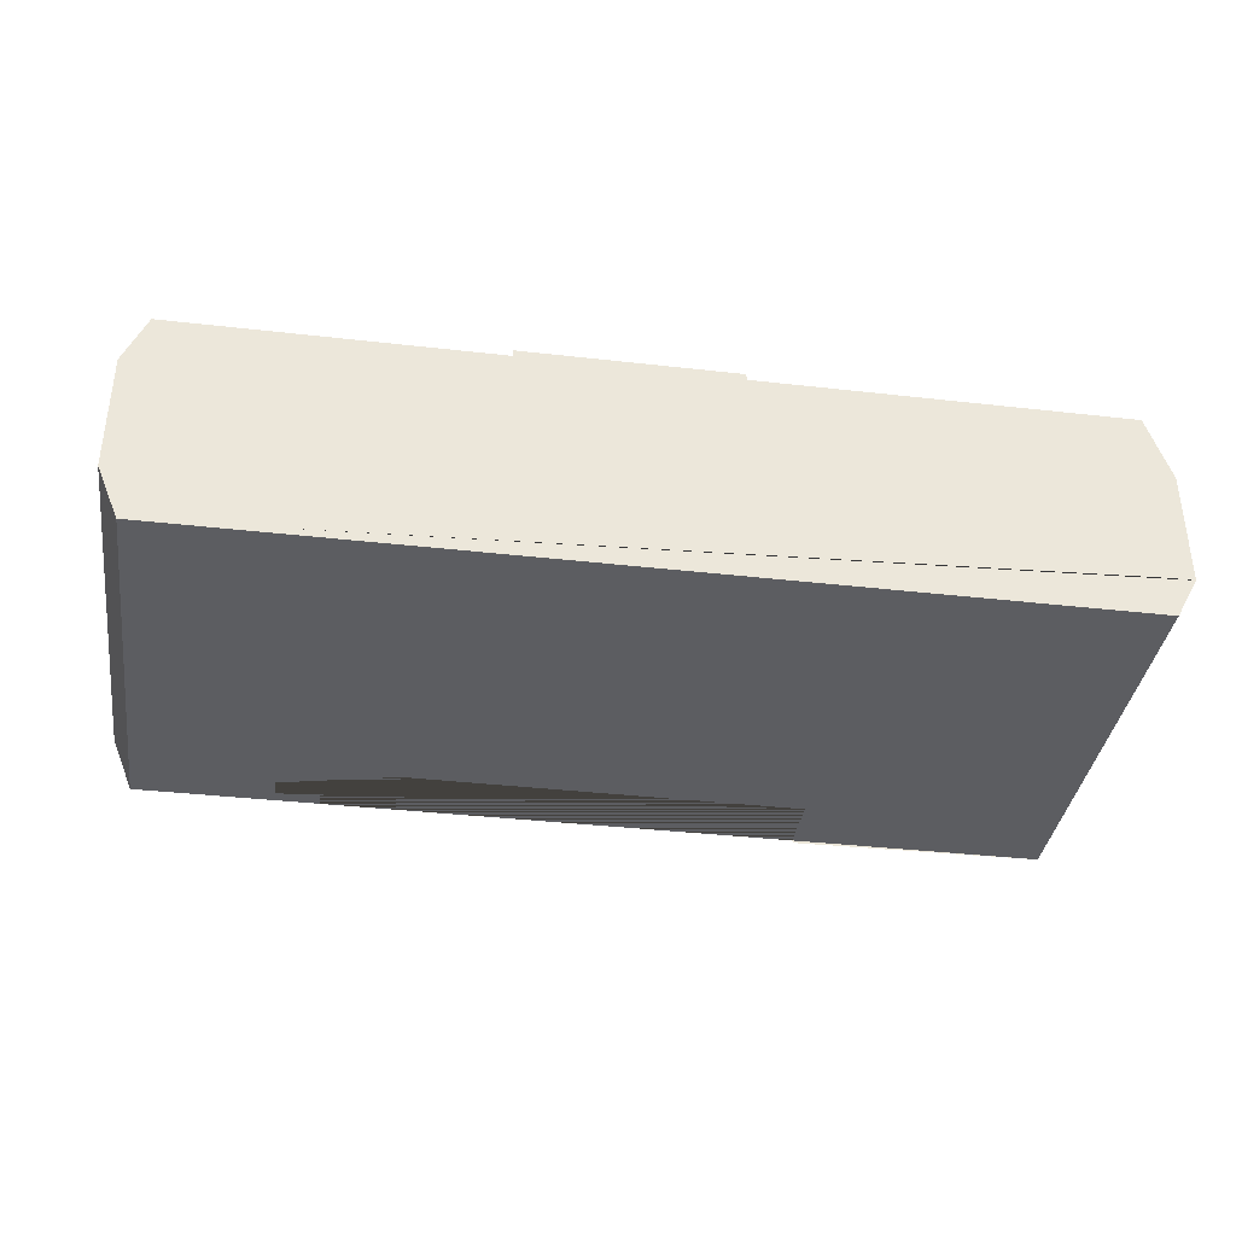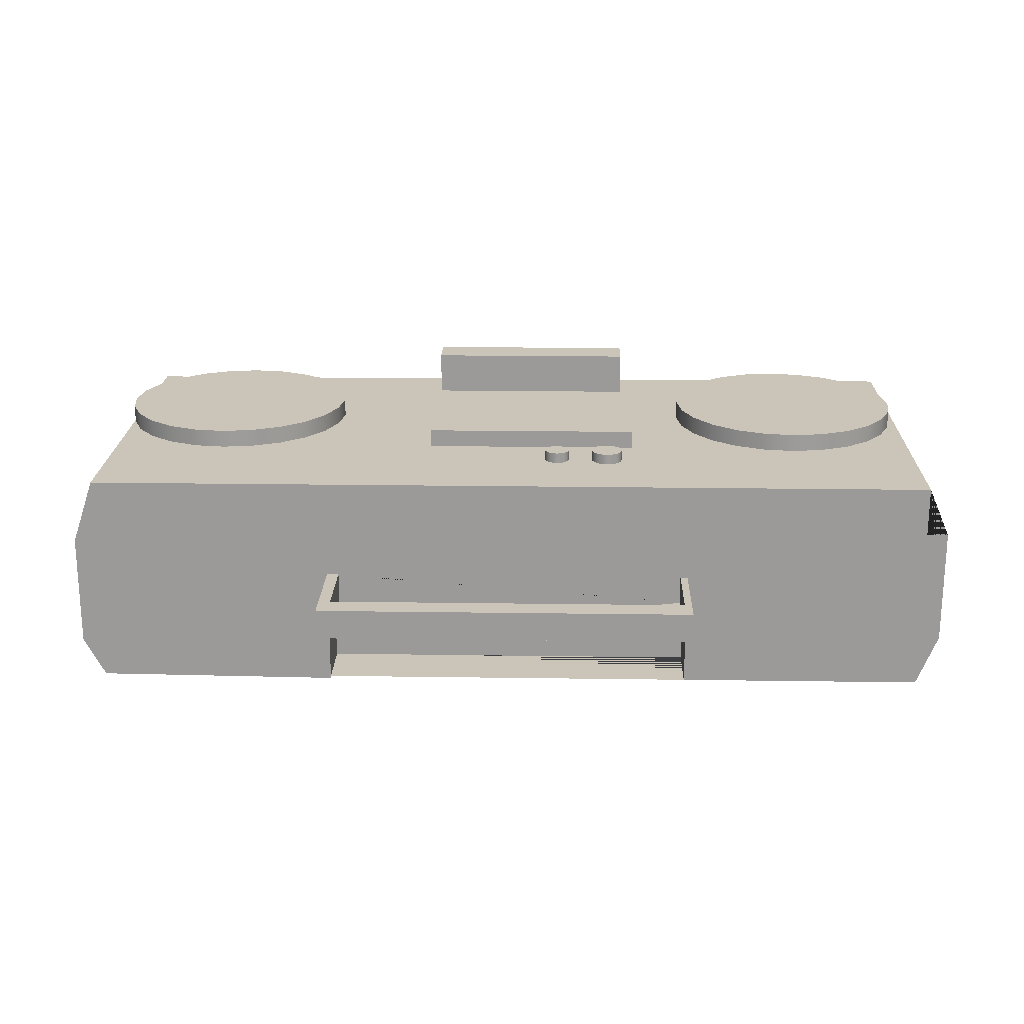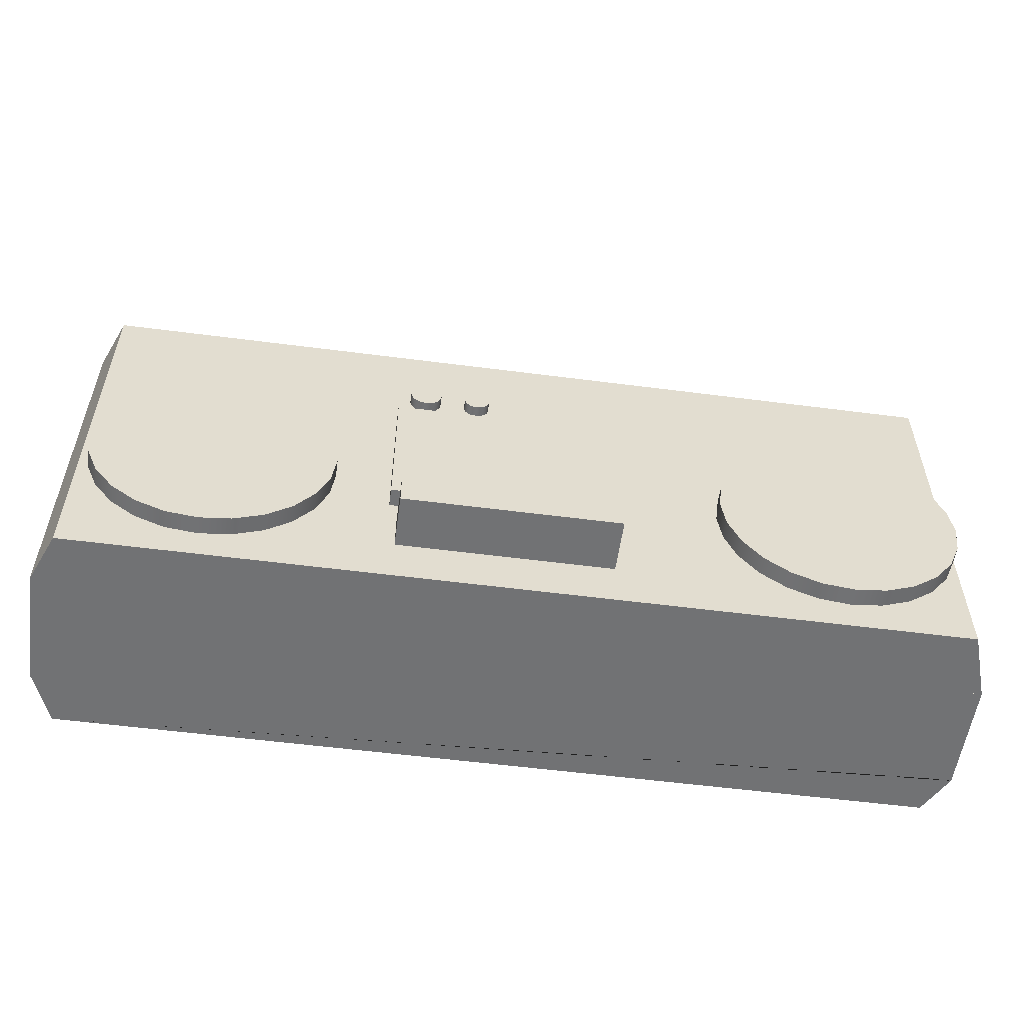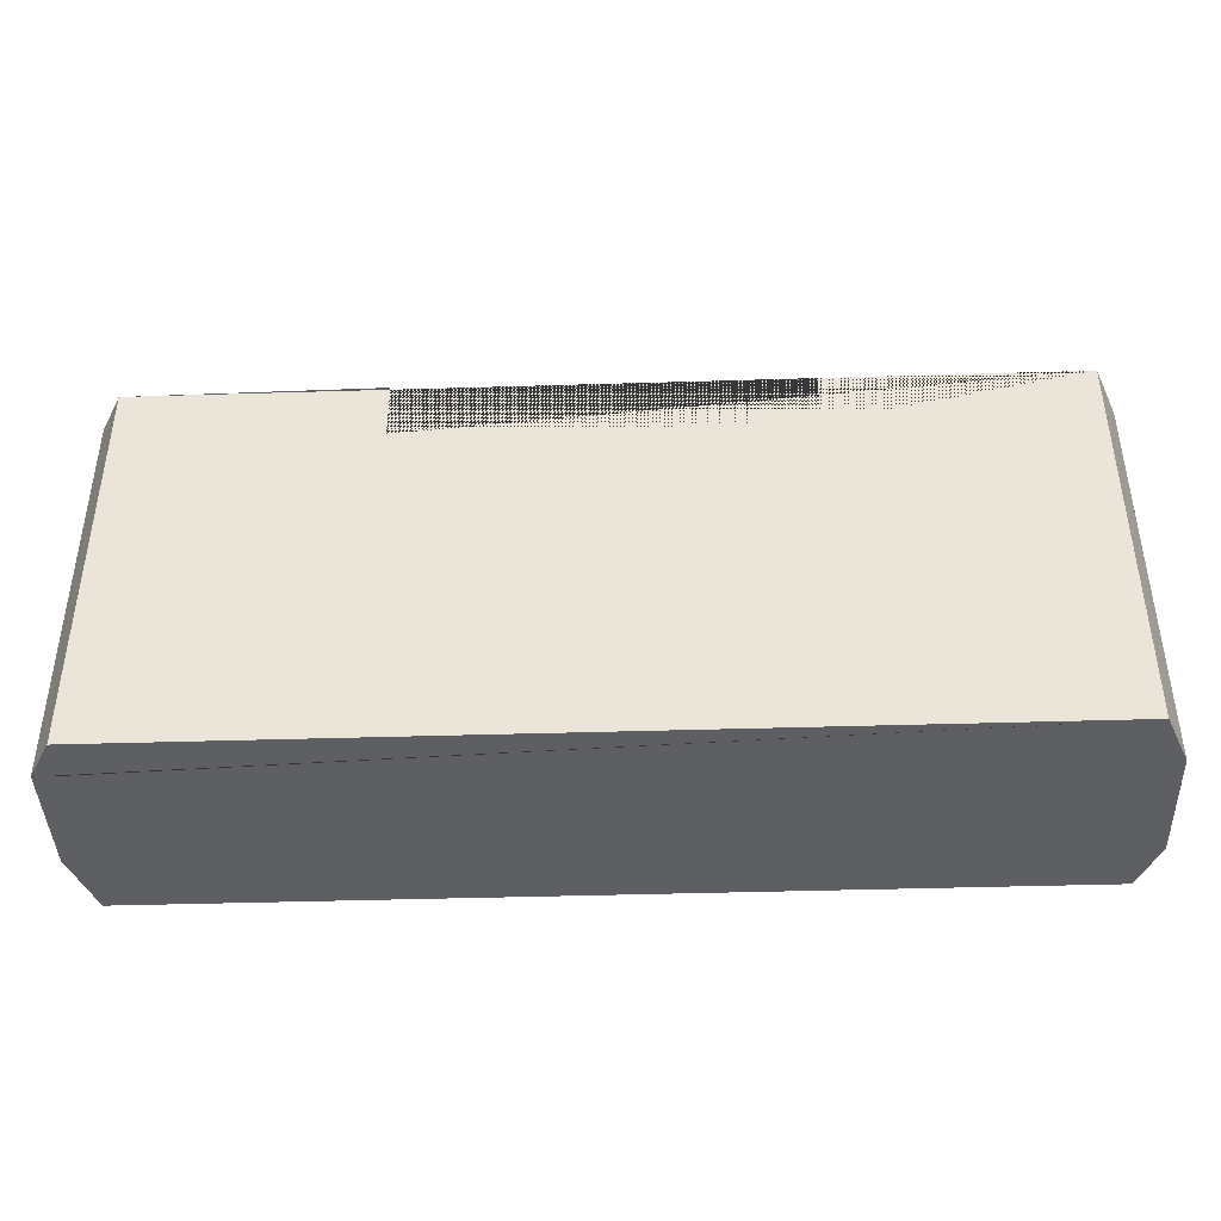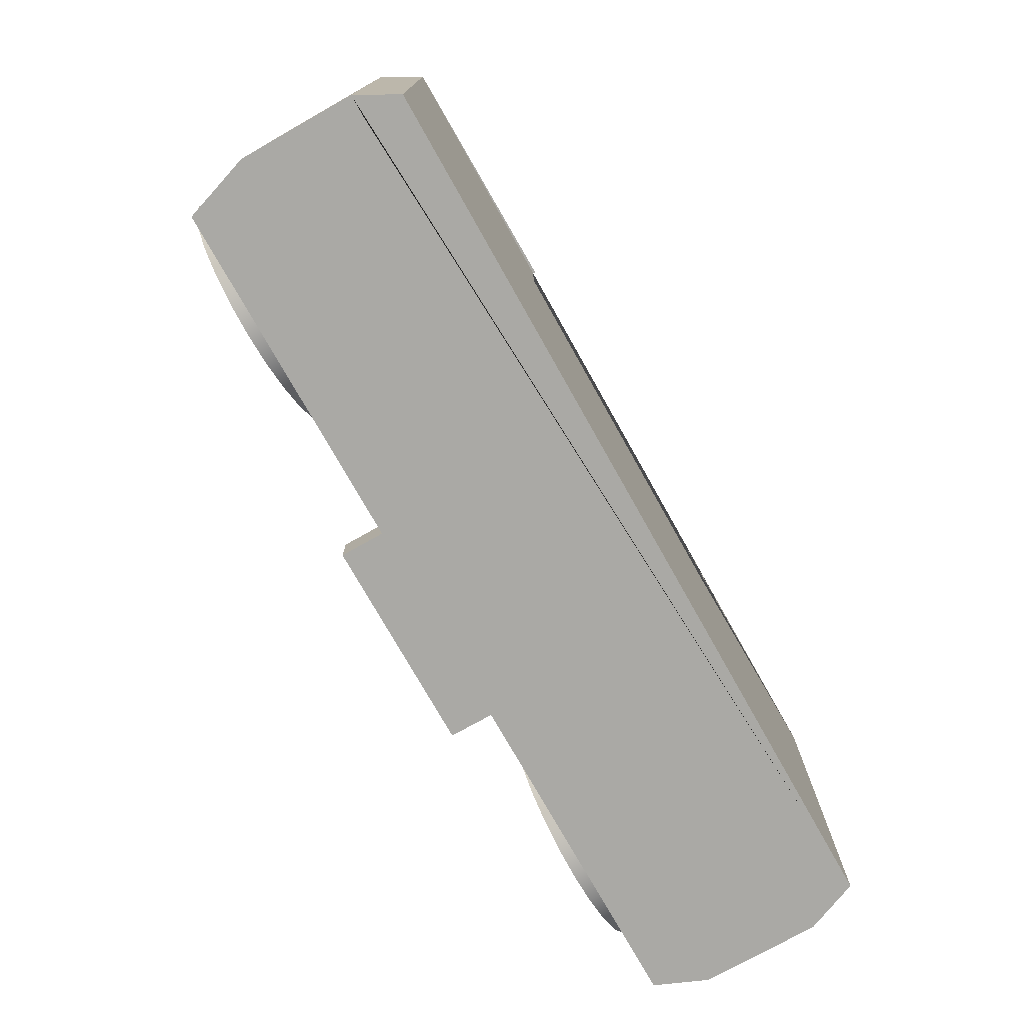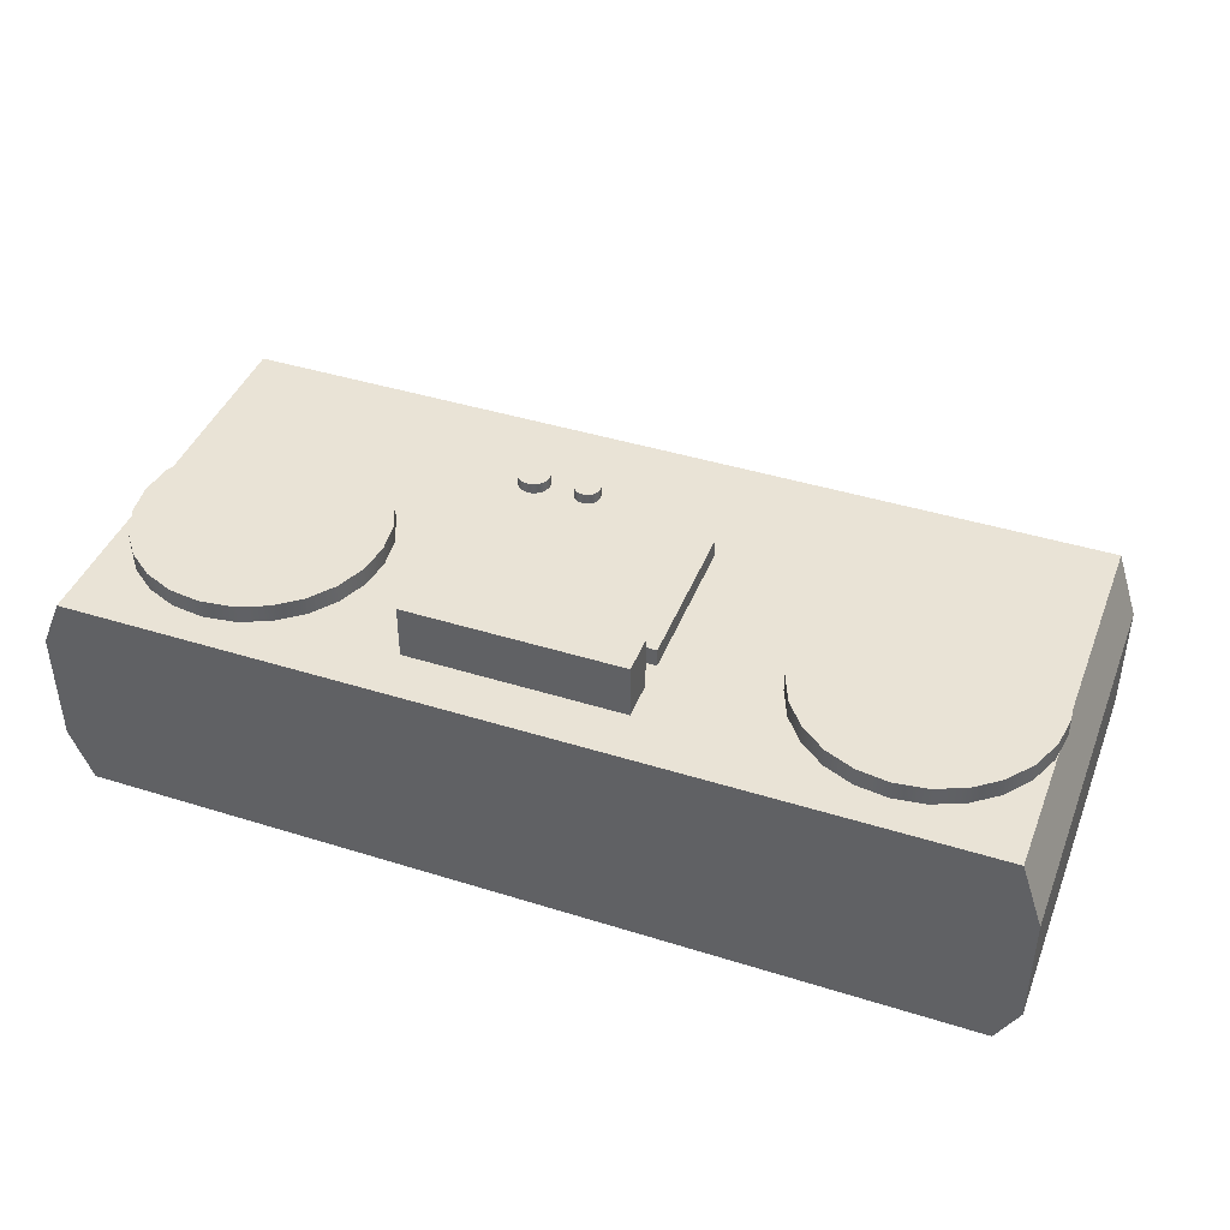
<metadata>
{"format":"obj","ext":"obj","renderer":"f3d","projection":"perspective","resolution":1024,"background":"white","views":[{"elev":-37.0,"azim":-8.4,"up":"+Z"},{"elev":20.3,"azim":-178.5,"up":"+Z"},{"elev":-55.4,"azim":-7.8,"up":"+Y"},{"elev":-42.0,"azim":-177.9,"up":"+Y"},{"elev":-75.3,"azim":119.4,"up":"+Y"},{"elev":42.3,"azim":20.5,"up":"+Z"}]}
</metadata>
<code>
g Mesh1 boombox1 Model
v 174.5 279.2 -1024
v 174.5 279.2 -996.3
v 174.5 0 -996.3
v 174.5 0 -1024
f 1 2 3 4
v 189.7 279.2 -996.3
f 5 1 2
v 189.7 0 -996.3
f 6 4 1 5
f 4 6 3
v -436.5 0 -1024
v 189.7 0 -916.7
v 174.5 0 -916.7
v 174.5 0 -870.9
v 3.482 0 -870.9
v -263.1 0 -870.9
v -436.5 0 -870.9
v -436.5 0 -905.9
v -451.5 0 -905.9
v -451.5 0 -987.7
v -436.5 0 -987.7
f 7 4 3 6 8 9 10 11 12 13 14 15 16 17
v -436.5 279.2 -1024
v 3.482 279.2 -1024
v 3.482 239.2 -1024
v -263.1 239.2 -1024
v -263.1 279.2 -1024
f 18 7 4 1 19 20 21 22
v -436.5 279.2 -987.7
f 7 17 23 18
f 16 7 17
v -451.5 279.2 -987.7
f 24 18 7 16
f 18 24 23
f 23 17 16 24
v -451.5 279.2 -905.9
f 16 15 25 24
v -436.5 279.2 -905.9
f 14 26 25 15
v -436.5 279.2 -870.9
f 27 26 14 13
f 25 27 26
f 15 13 27 25
f 13 15 14
v -263.1 279.2 -870.9
f 13 12 28 27
v -217.8 34.16 -870.9
f 12 29 28
v -69.09 34.16 -870.9
f 29 12 30
f 11 30 12
v 3.482 279.2 -870.9
f 30 11 31
v 174.5 279.2 -870.9
f 31 11 10 32
v 174.5 279.2 -916.7
f 10 9 33 32
f 8 10 9
v 189.7 279.2 -916.7
f 10 8 34 32
f 8 6 5 34
f 3 2 5 6
v 3.482 279.2 -993.2
v 3.482 279.2 -961.4
v 3.482 279.2 -941.2
f 35 36 37 31 32 33 34 5 2 1 19
v -263.1 279.2 -961.4
v -258.1 279.2 -961.4
v -258.1 279.2 -941.2
v -263.1 279.2 -941.2
v -4.93 279.2 -941.2
v -4.93 279.2 -961.4
v -263.1 279.2 -993.2
f 38 39 40 41 28 31 37 42 43 36 35 44
v 3.482 348 -961.4
v -4.93 331.1 -961.4
v -258.1 331.1 -961.4
v -263.1 348 -961.4
f 45 36 43 46 47 39 38 48
v 3.482 348 -941.2
f 49 37 36 45
v -4.93 348 -941.2
v -4.93 331.1 -941.2
f 49 50 51 42 37
v -263.1 348 -941.2
f 49 45 48 52 50
f 41 52 48 38
v -258.1 331.1 -941.2
f 53 51 50 52 41 40
f 51 53 47 46
f 53 40 39 47
f 40 39 38 41
f 27 28 41 38 44 22 18 23 24 25 26
v -263.1 239.2 -993.2
f 22 44 54 21
v 3.482 239.2 -993.2
f 44 35 55 54
f 35 19 20 55
f 21 54 55 20
f 42 51 46 43
f 36 43 42 37
v -203.8 228.1 -870.9
f 28 56 31
v -206.7 227.7 -870.9
f 28 57 56
v -209.5 226.6 -870.9
f 28 58 57
v -211.8 224.8 -870.9
f 28 59 58
v -213.6 222.5 -870.9
f 28 60 59
v -214.7 219.8 -870.9
f 28 61 60
v -215.1 216.8 -870.9
f 28 62 61
v -214.7 213.9 -870.9
f 28 63 62
v -213.6 211.2 -870.9
f 28 64 63
v -223.7 187.6 -870.9
f 28 65 64
v -223.7 79.62 -870.9
f 28 66 65
f 28 29 66
v -217.8 60.66 -870.9
f 66 29 67
v -217.8 34.16 -833.4
v -217.8 60.66 -833.4
f 67 29 68 69
v -69.09 34.16 -833.4
f 29 30 70 68
v -69.09 60.66 -870.9
v -69.09 60.66 -833.4
f 30 71 72 70
f 30 31 71
v -68.45 79.62 -870.9
f 71 31 73
v -68.45 187.6 -870.9
f 73 31 74
v -161.6 209 -870.9
f 74 31 75
v -159.7 210.5 -870.9
f 75 31 76
v -158.3 212.3 -870.9
f 76 31 77
v -157.4 214.5 -870.9
f 77 31 78
v -157.1 216.8 -870.9
f 78 31 79
v -157.4 219.2 -870.9
f 79 31 80
v -158.3 221.3 -870.9
f 80 31 81
v -159.7 223.2 -870.9
f 81 31 82
v -161.6 224.6 -870.9
f 82 31 83
v -163.8 225.5 -870.9
f 83 31 84
v -166.1 225.8 -870.9
f 84 31 85
v -198.2 226.6 -870.9
f 85 31 86
v -200.9 227.7 -870.9
f 86 31 87
f 87 31 56
v -203.8 228.1 -863.4
v -200.9 227.7 -863.4
f 87 56 88 89
v -206.7 227.7 -863.4
f 56 57 90 88
v -209.5 226.6 -863.4
f 57 58 91 90
v -211.8 224.8 -863.4
f 58 59 92 91
v -213.6 222.5 -863.4
f 59 60 93 92
v -214.7 219.8 -863.4
f 60 61 94 93
v -215.1 216.8 -863.4
f 61 62 95 94
v -214.7 213.9 -863.4
f 62 63 96 95
v -213.6 211.2 -863.4
f 63 64 97 96
v -211.8 208.9 -870.9
v -211.8 208.9 -863.4
f 64 98 99 97
f 64 65 98
v -209.5 207.1 -870.9
f 98 65 100
v -206.7 206 -870.9
f 100 65 101
v -203.8 205.6 -870.9
f 101 65 102
v -166.1 207.8 -870.9
f 65 103 102
v -163.8 208.1 -870.9
f 65 104 103
f 74 104 65
f 74 75 104
v -161.6 209 -863.4
v -163.8 208.1 -863.4
f 104 75 105 106
v -159.7 210.5 -863.4
f 75 76 107 105
v -158.3 212.3 -863.4
f 76 77 108 107
v -157.4 214.5 -863.4
f 77 78 109 108
v -157.1 216.8 -863.4
f 78 79 110 109
v -157.4 219.2 -863.4
f 79 80 111 110
v -158.3 221.3 -863.4
f 80 81 112 111
v -159.7 223.2 -863.4
f 81 82 113 112
v -161.6 224.6 -863.4
f 82 83 114 113
v -163.8 225.5 -863.4
f 83 84 115 114
v -166.1 225.8 -863.4
f 84 85 116 115
v -168.4 225.5 -870.9
v -168.4 225.5 -863.4
f 85 117 118 116
f 86 117 85
v -195.9 224.8 -870.9
f 119 117 86
v -170.6 224.6 -870.9
f 119 120 117
v -172.5 223.2 -870.9
f 119 121 120
v -194.1 222.5 -870.9
f 122 121 119
v -173.9 221.3 -870.9
f 122 123 121
v -193 219.8 -870.9
f 124 123 122
v -174.8 219.2 -870.9
f 124 125 123
v -192.6 216.8 -870.9
f 126 125 124
v -175.1 216.8 -870.9
f 126 127 125
v -174.8 214.5 -870.9
f 126 128 127
v -193 213.9 -870.9
f 129 128 126
v -173.9 212.3 -870.9
f 129 130 128
v -194.1 211.2 -870.9
f 131 130 129
v -172.5 210.5 -870.9
f 131 132 130
v -170.6 209 -870.9
f 131 133 132
v -195.9 208.9 -870.9
f 134 133 131
v -168.4 208.1 -870.9
f 134 135 133
f 134 103 135
v -198.2 207.1 -870.9
f 103 134 136
v -195.9 208.9 -863.4
v -198.2 207.1 -863.4
f 136 134 137 138
v -194.1 211.2 -863.4
f 134 131 139 137
v -193 213.9 -863.4
f 131 129 140 139
v -192.6 216.8 -863.4
f 129 126 141 140
v -193 219.8 -863.4
f 126 124 142 141
v -194.1 222.5 -863.4
f 124 122 143 142
v -195.9 224.8 -863.4
f 122 119 144 143
v -198.2 226.6 -863.4
f 119 86 145 144
f 86 87 89 145
v -203.8 205.6 -863.4
v -200.9 206 -863.4
v -209.5 207.1 -863.4
v -206.7 206 -863.4
f 146 147 138 137 139 140 141 142 143 144 145 89 88 90 91 92 93 94 95 96 97 99 148 149
v -200.9 206 -870.9
f 102 150 147 146
f 102 103 150
f 150 103 136
f 150 136 138 147
f 101 102 146 149
f 100 101 149 148
f 98 100 148 99
v -166.1 207.8 -863.4
v -168.4 208.1 -863.4
f 135 103 151 152
f 103 104 106 151
v -170.6 224.6 -863.4
v -172.5 223.2 -863.4
v -173.9 221.3 -863.4
v -174.8 219.2 -863.4
v -175.1 216.8 -863.4
v -174.8 214.5 -863.4
v -173.9 212.3 -863.4
v -172.5 210.5 -863.4
v -170.6 209 -863.4
f 151 106 105 107 108 109 110 111 112 113 114 115 116 118 153 154 155 156 157 158 159 160 161 152
f 117 120 153 118
f 120 121 154 153
f 121 123 155 154
f 123 125 156 155
f 125 127 157 156
f 127 128 158 157
f 128 130 159 158
f 130 132 160 159
f 132 133 161 160
f 133 135 152 161
v -223.7 187.6 -858.1
v -68.45 187.6 -858.1
f 74 65 162 163
v -223.7 79.62 -858.1
f 65 66 164 162
v -68.45 79.62 -858.1
f 66 73 165 164
f 66 67 73
f 71 73 67
f 71 67 69 72
f 72 69 68 70
f 73 74 163 165
f 162 164 165 163
f 32 34 33
f 33 9 8 34
v 3.482 279.2 -1026
f 1 166 19
g Mesh2 boombox1 Model
v 113.5 26.25 -870.9
v 91.51 23.35 -870.9
v 69.51 26.25 -870.9
v 49.01 34.74 -870.9
v 31.41 48.25 -870.9
v 17.9 65.85 -870.9
v 9.406 86.35 -870.9
v 6.509 108.3 -870.9
v 9.406 130.3 -870.9
v 17.9 150.8 -870.9
v 31.41 168.5 -870.9
v 49.01 182 -870.9
v 69.51 190.5 -870.9
v 91.51 193.3 -870.9
v 113.5 190.5 -870.9
v 134 182 -870.9
v 151.6 168.5 -870.9
v 165.1 150.8 -870.9
v 173.6 130.3 -870.9
v 176.5 108.3 -870.9
v 173.6 86.35 -870.9
v 165.1 65.85 -870.9
v 151.6 48.25 -870.9
v 134 34.74 -870.9
f 167 168 169 170 171 172 173 174 175 176 177 178 179 180 181 182 183 184 185 186 187 188 189 190
v 113.5 26.25 -858.1
v 91.51 23.35 -858.1
f 168 167 191 192
v 134 34.74 -858.1
f 167 190 193 191
v 151.6 48.25 -858.1
f 190 189 194 193
v 165.1 65.85 -858.1
f 189 188 195 194
v 173.6 86.35 -858.1
f 188 187 196 195
v 176.5 108.3 -858.1
f 187 186 197 196
v 173.6 130.3 -858.1
f 186 185 198 197
v 165.1 150.8 -858.1
f 185 184 199 198
v 151.6 168.5 -858.1
f 184 183 200 199
v 134 182 -858.1
f 183 182 201 200
v 113.5 190.5 -858.1
f 182 181 202 201
v 91.51 193.3 -858.1
f 181 180 203 202
v 69.51 190.5 -858.1
f 180 179 204 203
v 49.01 182 -858.1
f 179 178 205 204
v 31.41 168.5 -858.1
f 178 177 206 205
v 17.9 150.8 -858.1
f 177 176 207 206
v 9.406 130.3 -858.1
f 176 175 208 207
v 6.509 108.3 -858.1
f 175 174 209 208
v 9.406 86.35 -858.1
f 174 173 210 209
v 17.9 65.85 -858.1
f 173 172 211 210
v 31.41 48.25 -858.1
f 172 171 212 211
v 49.01 34.74 -858.1
f 171 170 213 212
v 69.51 26.25 -858.1
f 170 169 214 213
f 169 168 192 214
f 192 191 193 194 195 196 197 198 199 200 201 202 203 204 205 206 207 208 209 210 211 212 213 214
g Mesh3 boombox1 Model
v -265.2 85.47 -870.9
v -262.3 107.5 -870.9
v -262.3 107.5 -858.1
v -265.2 85.47 -858.1
f 215 216 217 218
v -325.3 25.37 -870.9
v -347.3 22.47 -870.9
v -369.3 25.37 -870.9
v -389.8 33.86 -870.9
v -407.4 47.37 -870.9
v -420.9 64.97 -870.9
v -429.4 85.47 -870.9
v -432.3 107.5 -870.9
v -429.4 129.5 -870.9
v -420.9 150 -870.9
v -407.4 167.6 -870.9
v -389.8 181.1 -870.9
v -369.3 189.6 -870.9
v -347.3 192.5 -870.9
v -325.3 189.6 -870.9
v -304.8 181.1 -870.9
v -287.2 167.6 -870.9
v -273.7 150 -870.9
v -265.2 129.5 -870.9
v -273.7 64.97 -870.9
v -287.2 47.37 -870.9
v -304.8 33.86 -870.9
f 219 220 221 222 223 224 225 226 227 228 229 230 231 232 233 234 235 236 237 216 215 238 239 240
v -325.3 25.37 -858.1
v -347.3 22.47 -858.1
f 220 219 241 242
v -304.8 33.86 -858.1
f 219 240 243 241
v -287.2 47.37 -858.1
f 240 239 244 243
v -273.7 64.97 -858.1
f 239 238 245 244
f 238 215 218 245
v -265.2 129.5 -858.1
v -273.7 150 -858.1
v -287.2 167.6 -858.1
v -304.8 181.1 -858.1
v -325.3 189.6 -858.1
v -347.3 192.5 -858.1
v -369.3 189.6 -858.1
v -389.8 181.1 -858.1
v -407.4 167.6 -858.1
v -420.9 150 -858.1
v -429.4 129.5 -858.1
v -432.3 107.5 -858.1
v -429.4 85.47 -858.1
v -420.9 64.97 -858.1
v -407.4 47.37 -858.1
v -389.8 33.86 -858.1
v -369.3 25.37 -858.1
f 242 241 243 244 245 218 217 246 247 248 249 250 251 252 253 254 255 256 257 258 259 260 261 262
f 216 237 246 217
f 237 236 247 246
f 236 235 248 247
f 235 234 249 248
f 234 233 250 249
f 233 232 251 250
f 232 231 252 251
f 231 230 253 252
f 230 229 254 253
f 229 228 255 254
f 228 227 256 255
f 227 226 257 256
f 226 225 258 257
f 225 224 259 258
f 224 223 260 259
f 223 222 261 260
f 222 221 262 261
f 221 220 242 262

</code>
